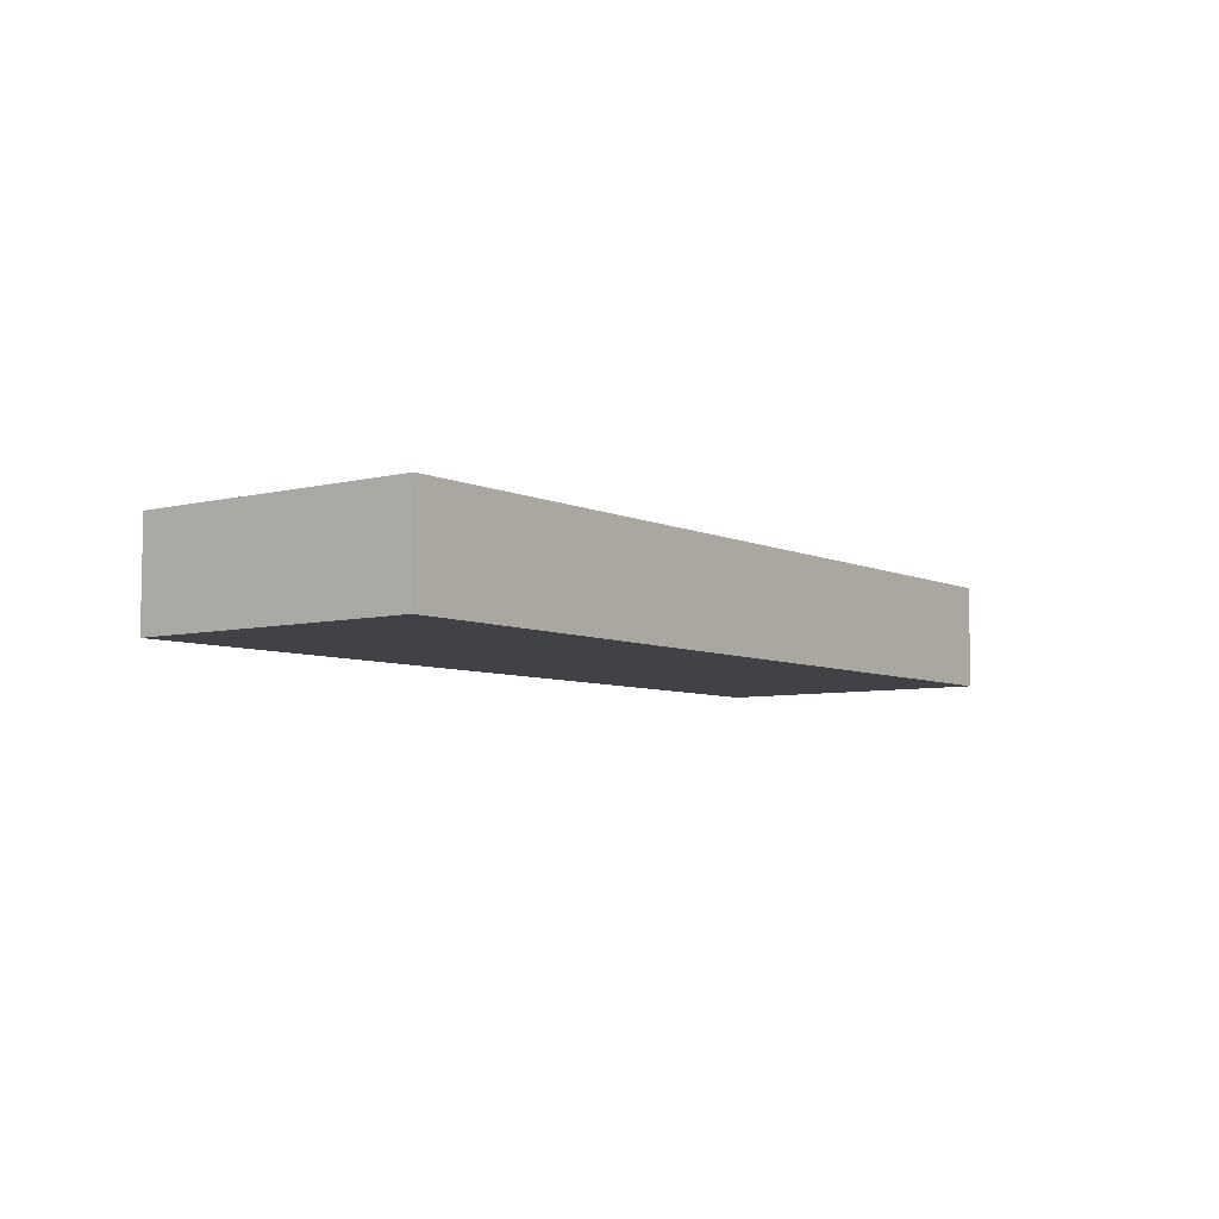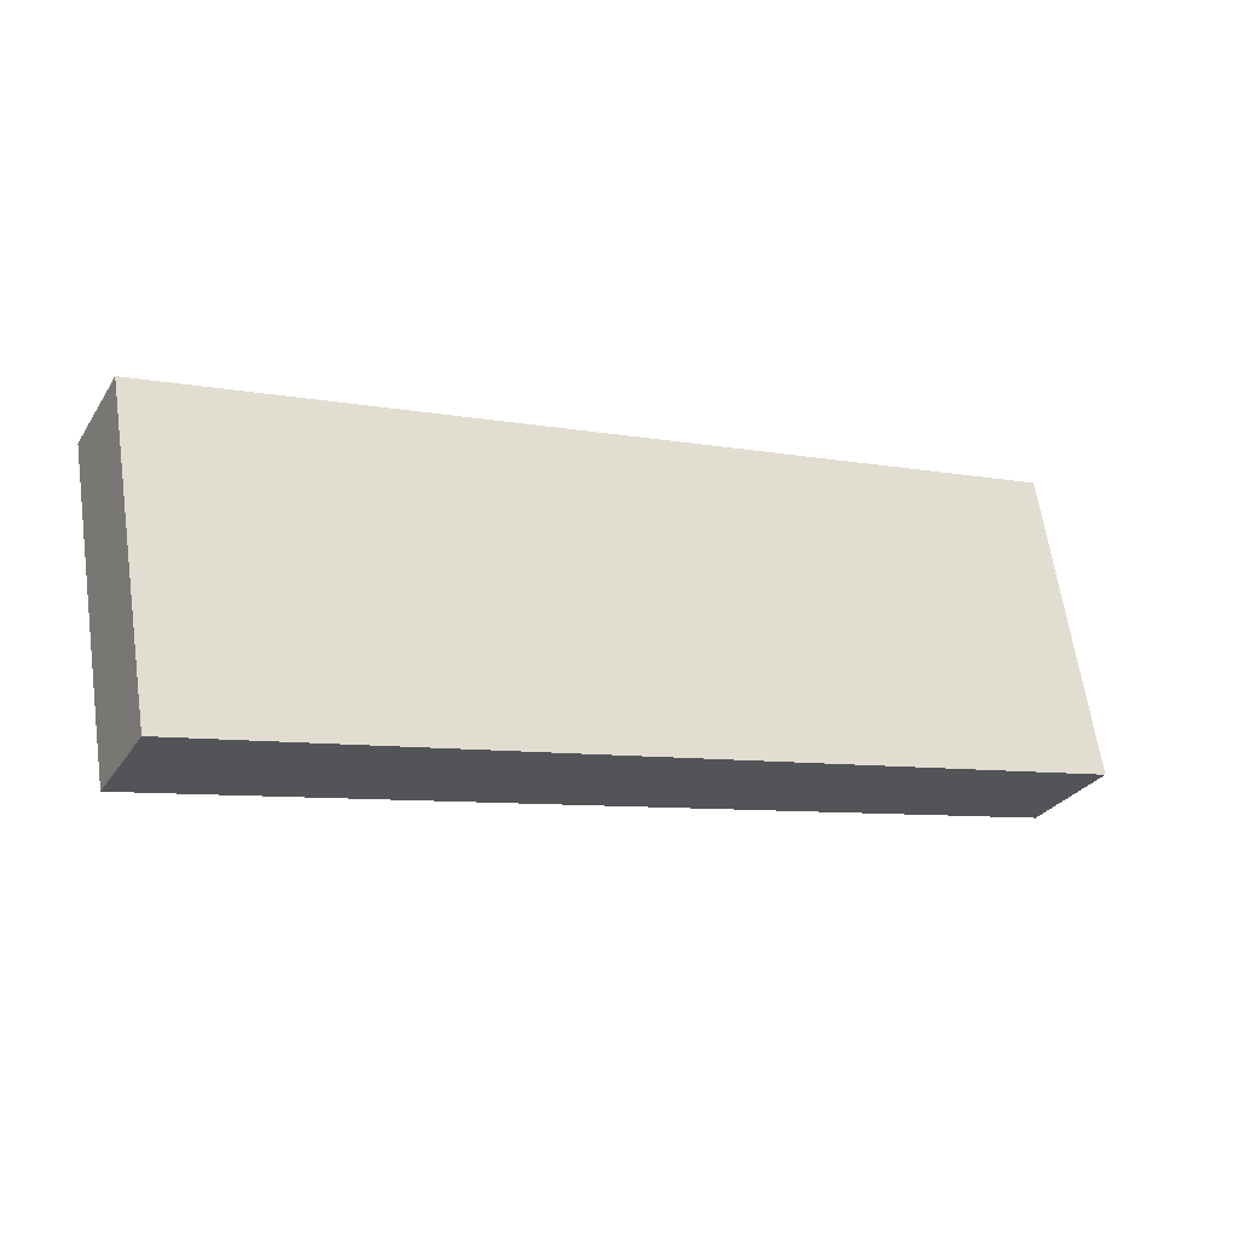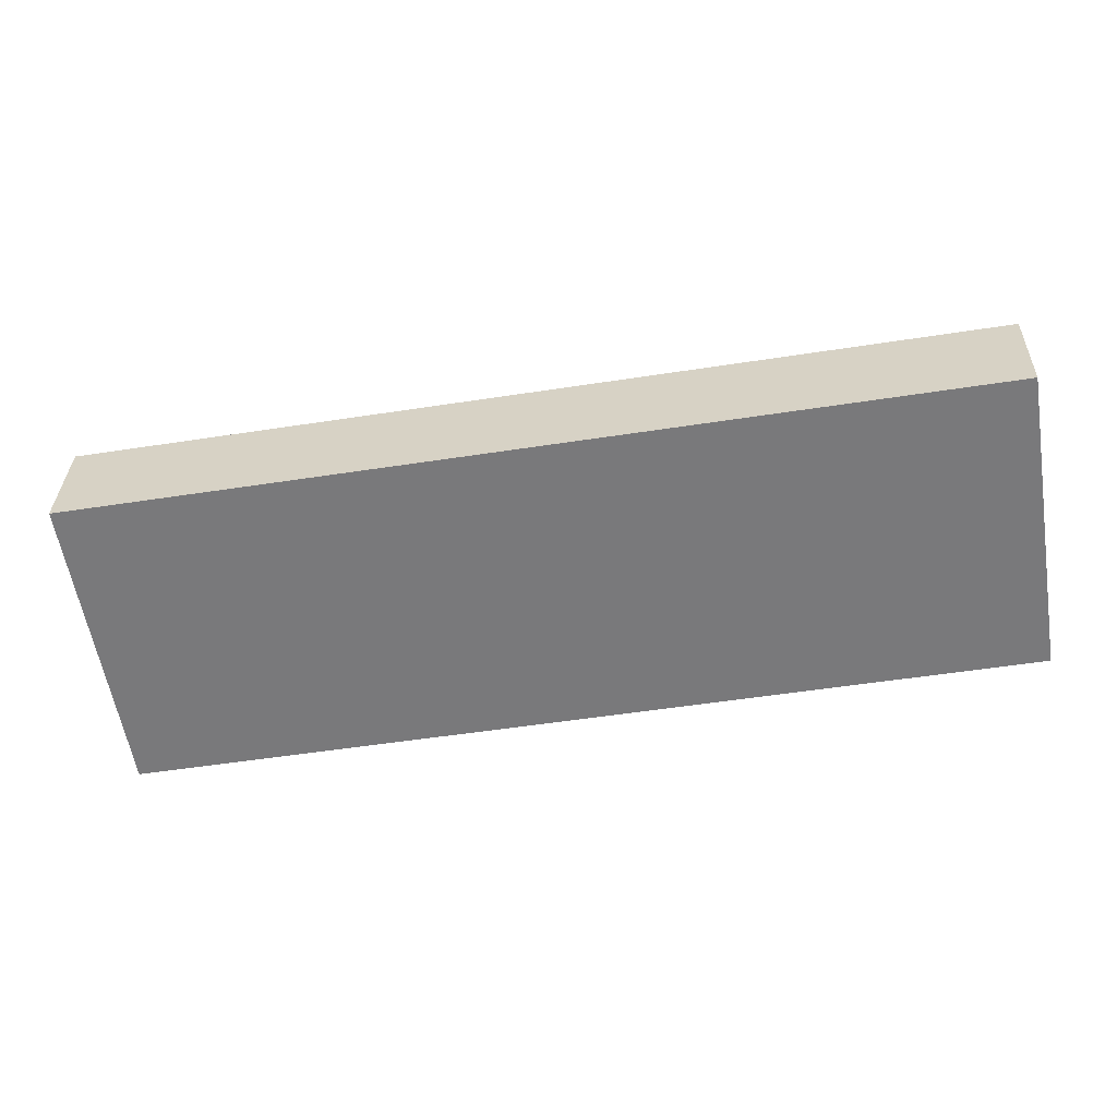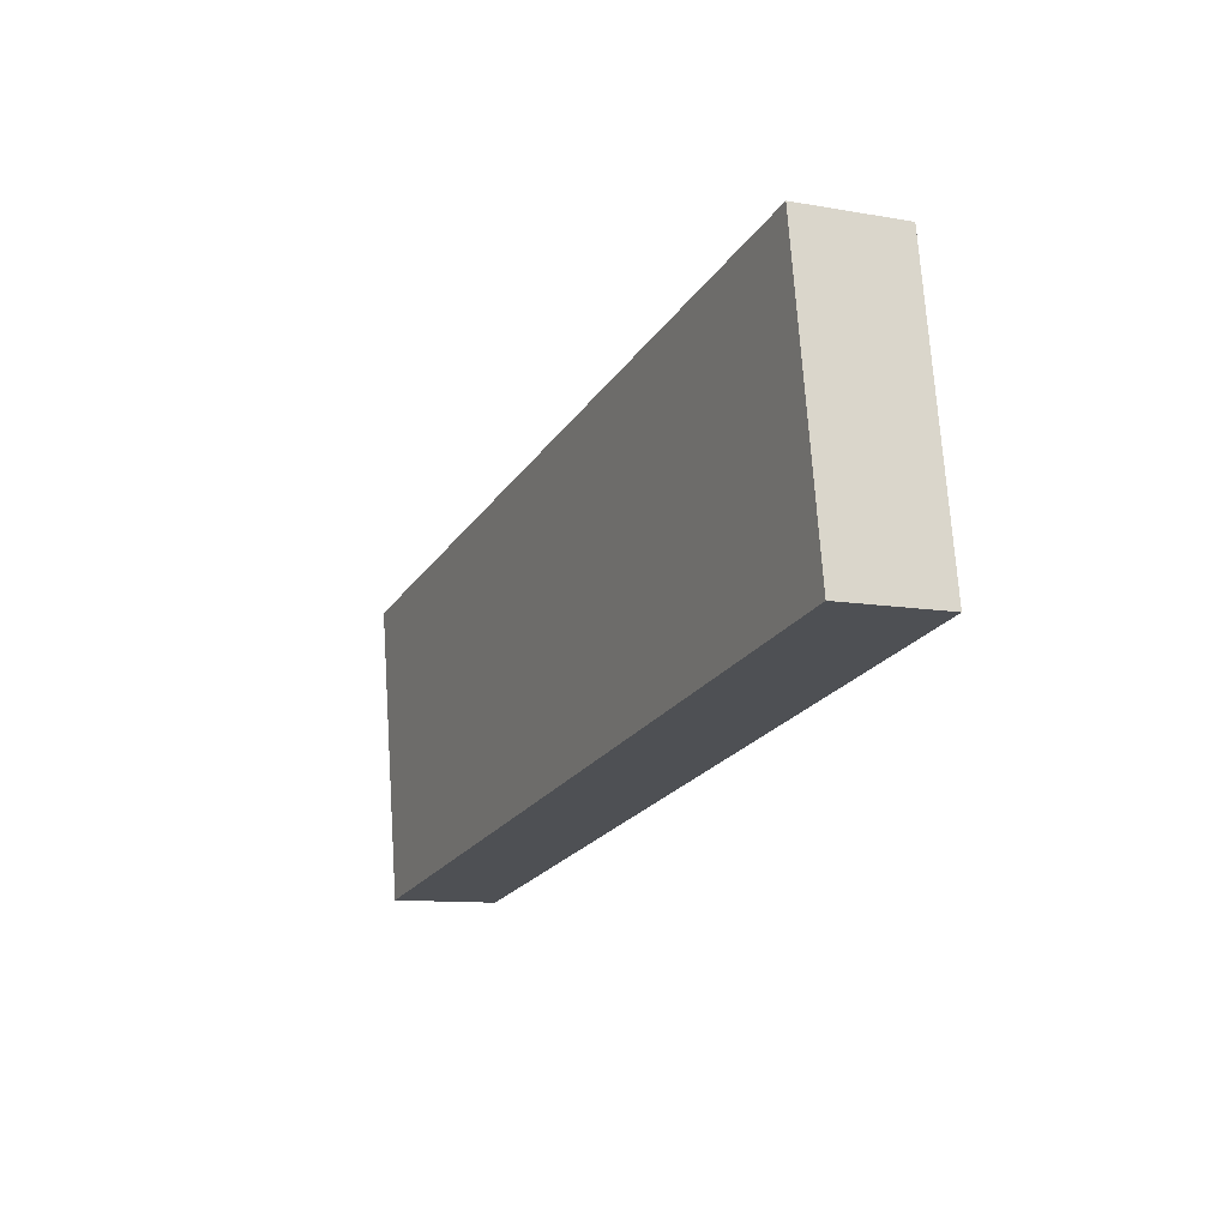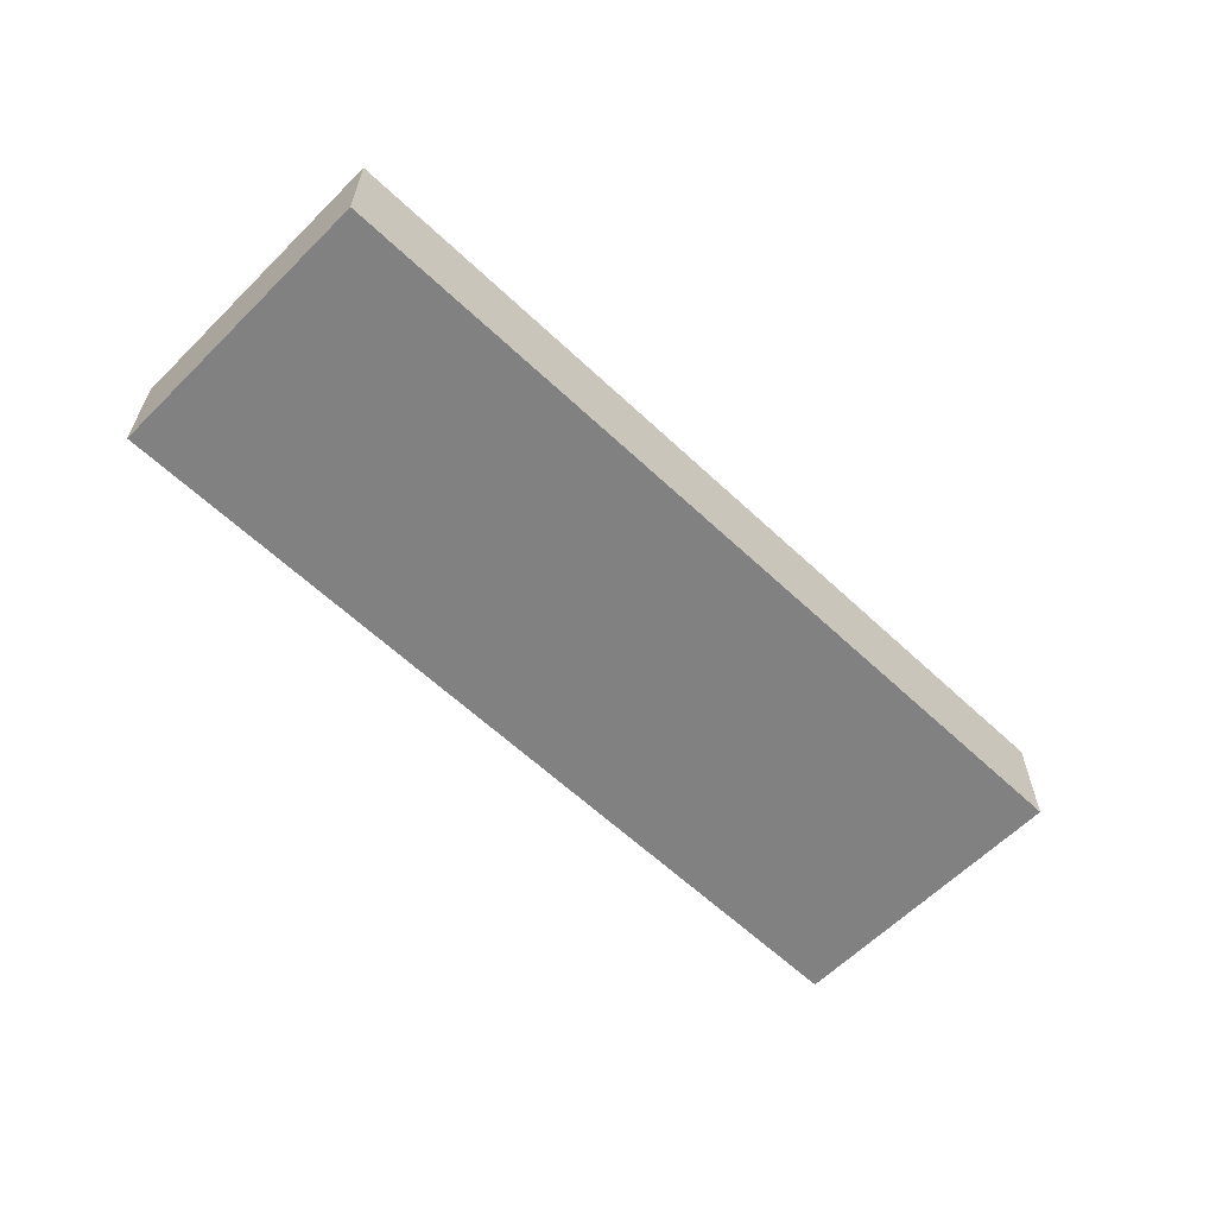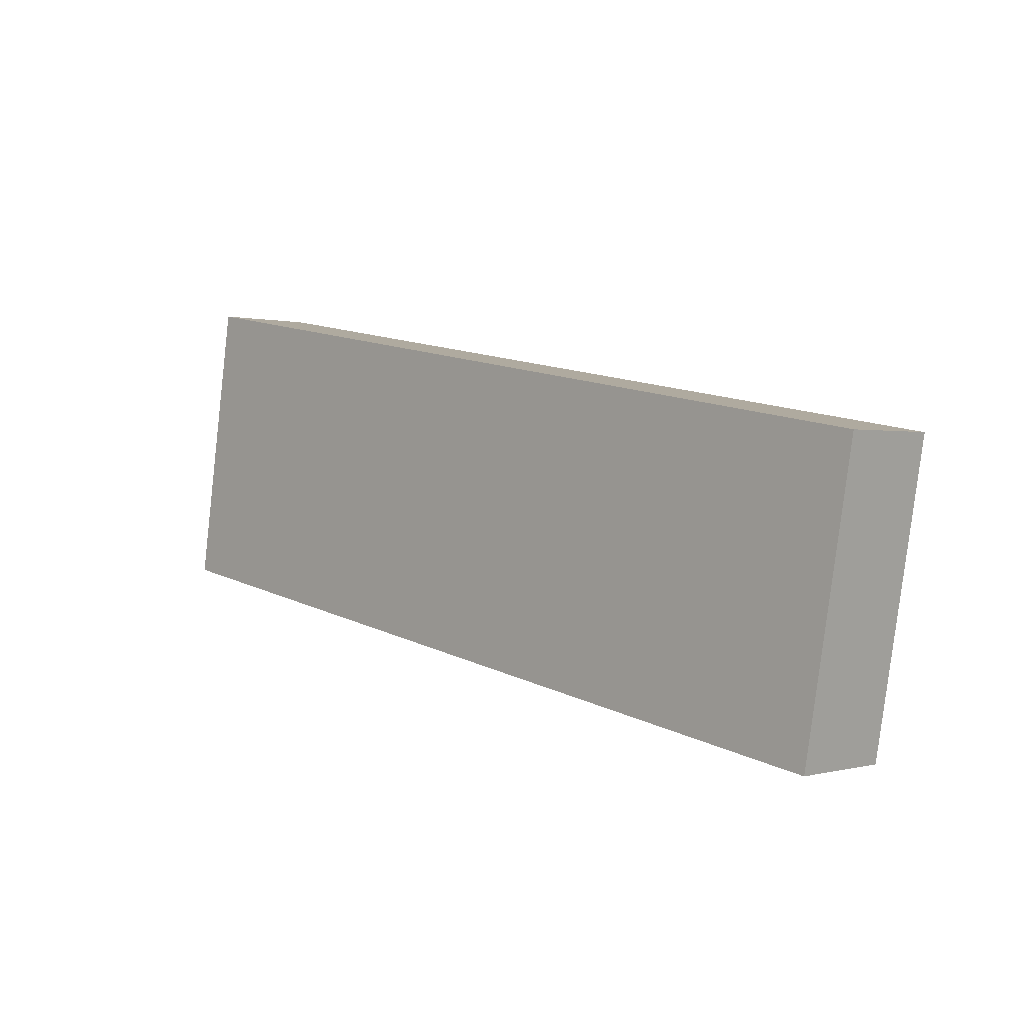
<metadata>
{"format":"obj","ext":"obj","renderer":"f3d","projection":"perspective","resolution":1024,"background":"white","views":[{"elev":-6.4,"azim":-62.9,"up":"+Y"},{"elev":-28.9,"azim":-26.8,"up":"+Z"},{"elev":32.0,"azim":1.7,"up":"+Z"},{"elev":-10.2,"azim":65.8,"up":"+Z"},{"elev":-60.5,"azim":126.1,"up":"+Y"},{"elev":0.5,"azim":-134.7,"up":"+Z"}]}
</metadata>
<code>
v  36.36 -3.86e-16 6.303
v  9.378e-05 4.408 -0.0001395
v  0 0 0
v  36.36 4.408 6.303
v  38.33 3.642e-16 -5.948
v  38.33 4.408 -5.948
v  2.117 4.408 -12.33
v  2.117 7.552e-16 -12.33
g defaultobject
f 1 2 3
f 2 1 4
f 5 4 1
f 4 5 6
f 7 5 8
f 5 7 6
f 2 8 3
f 8 2 7
f 3 5 1
f 5 3 8
f 2 6 7
f 6 2 4

</code>
